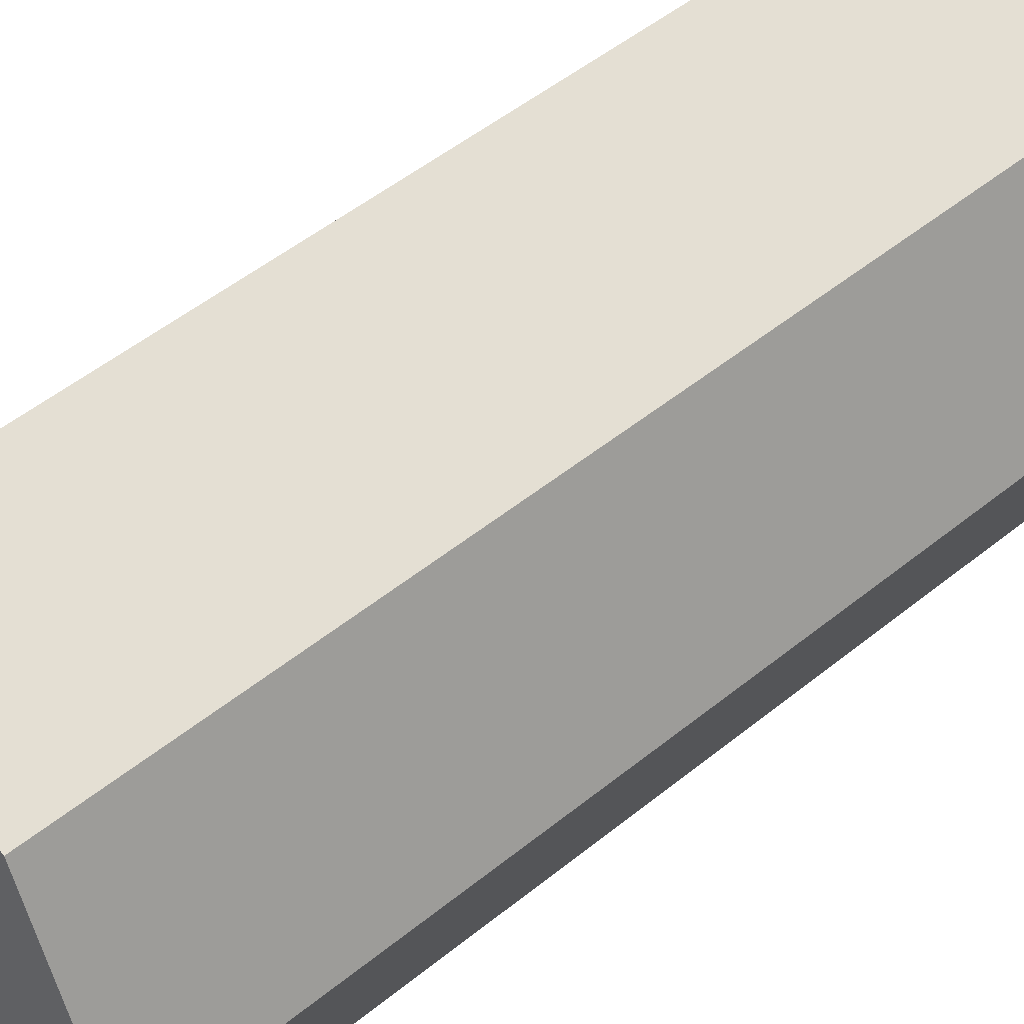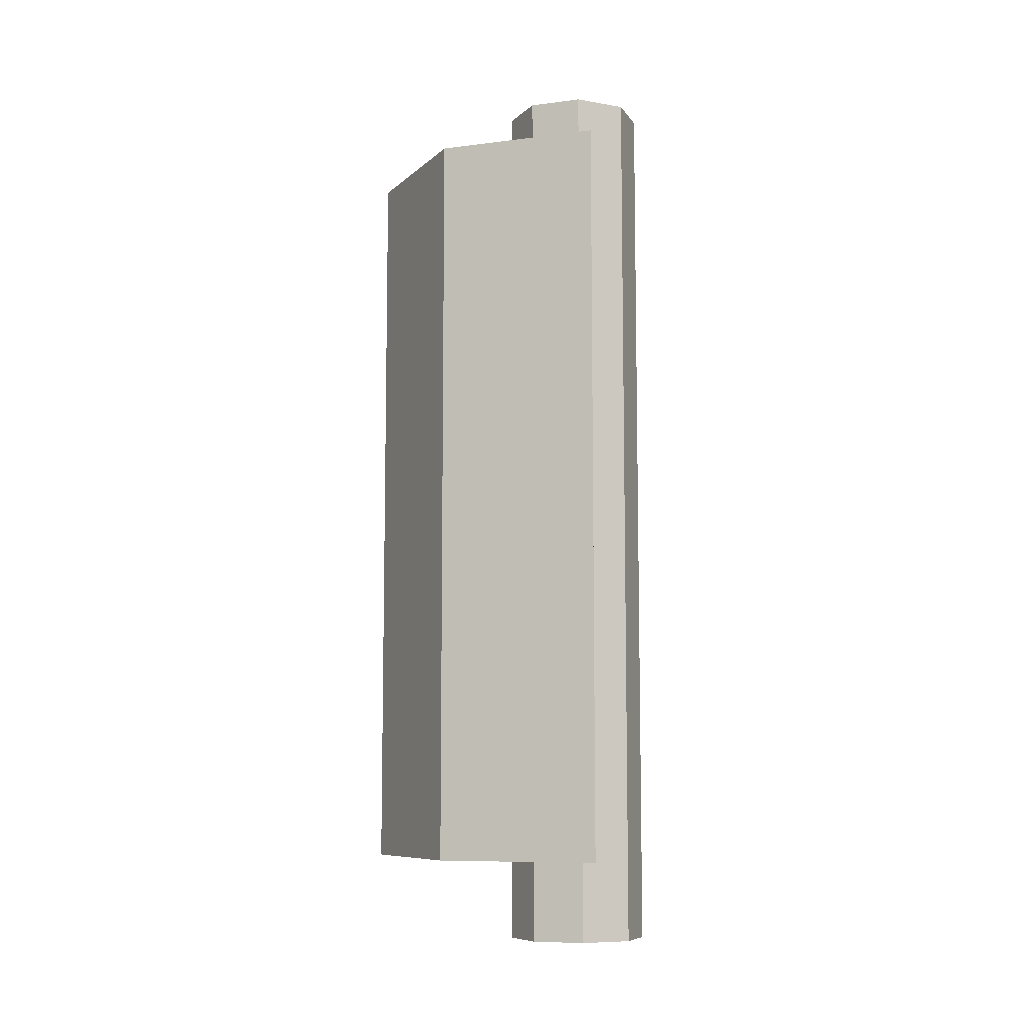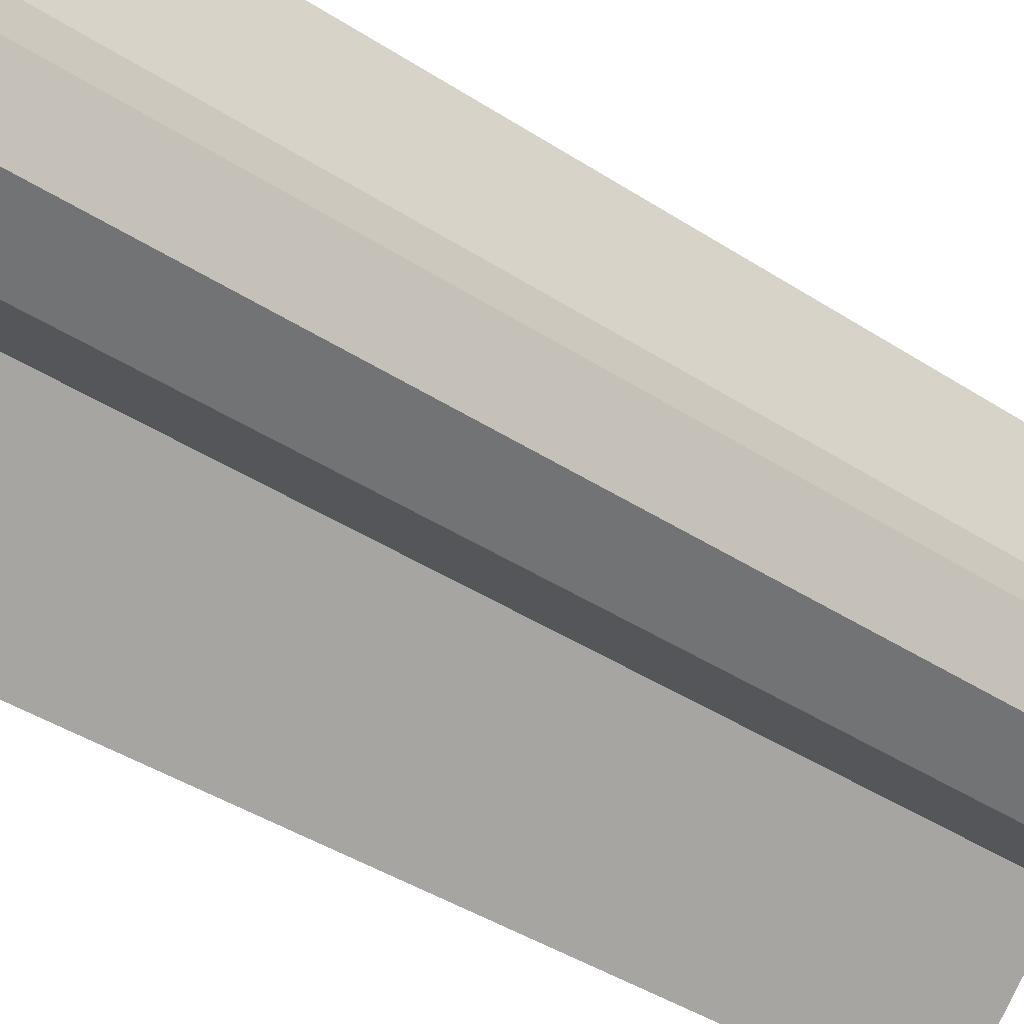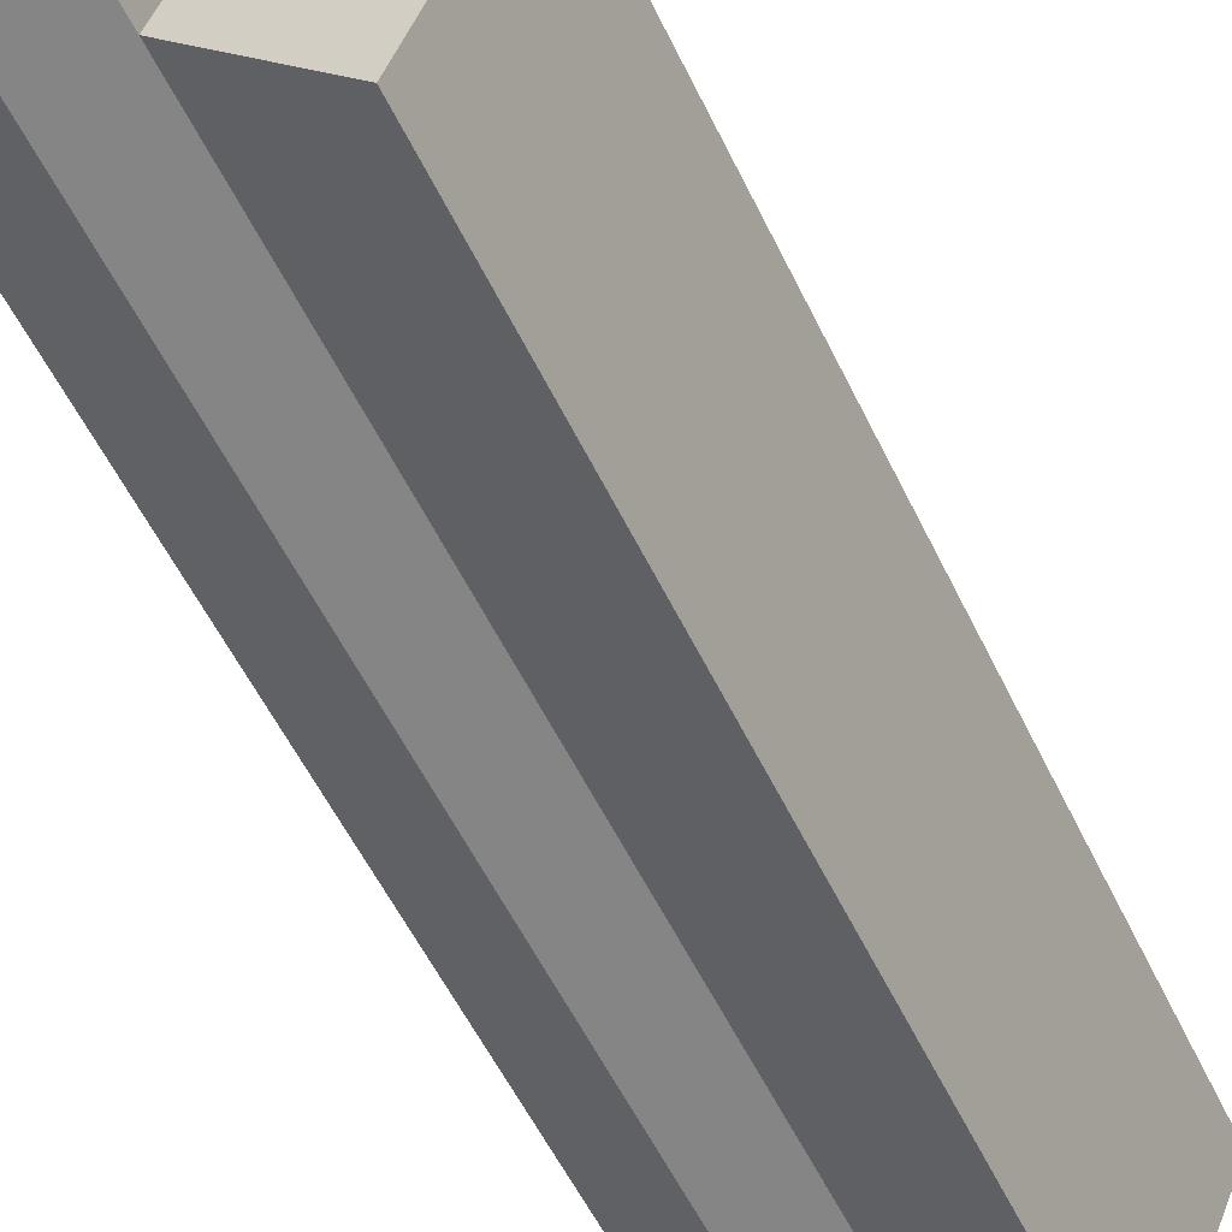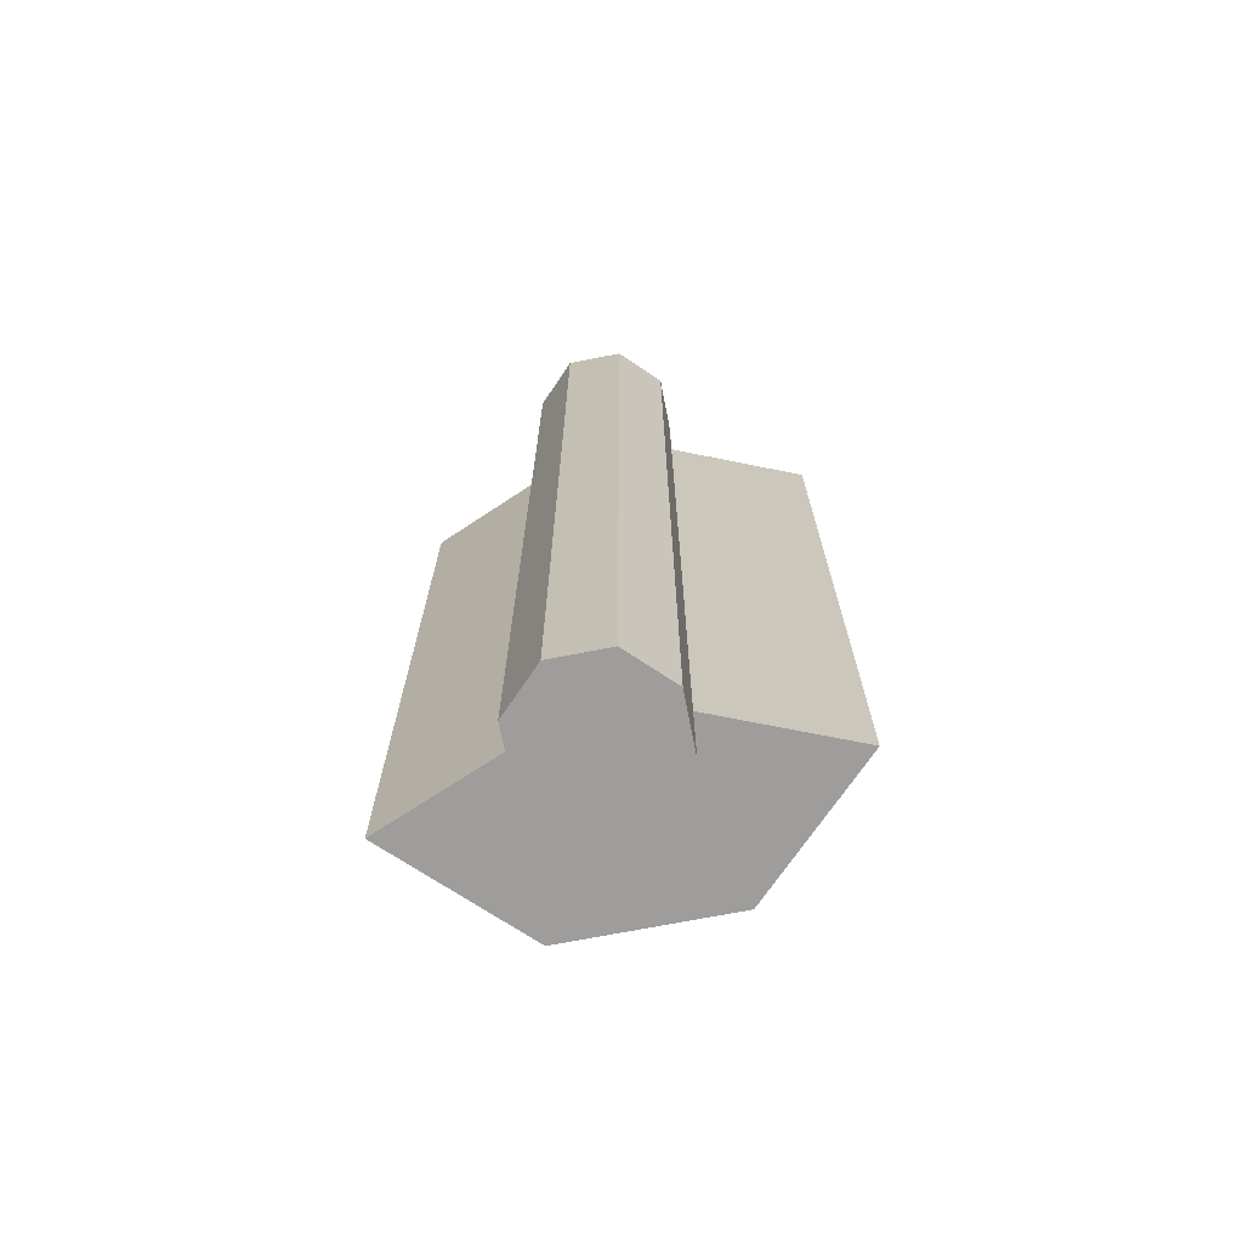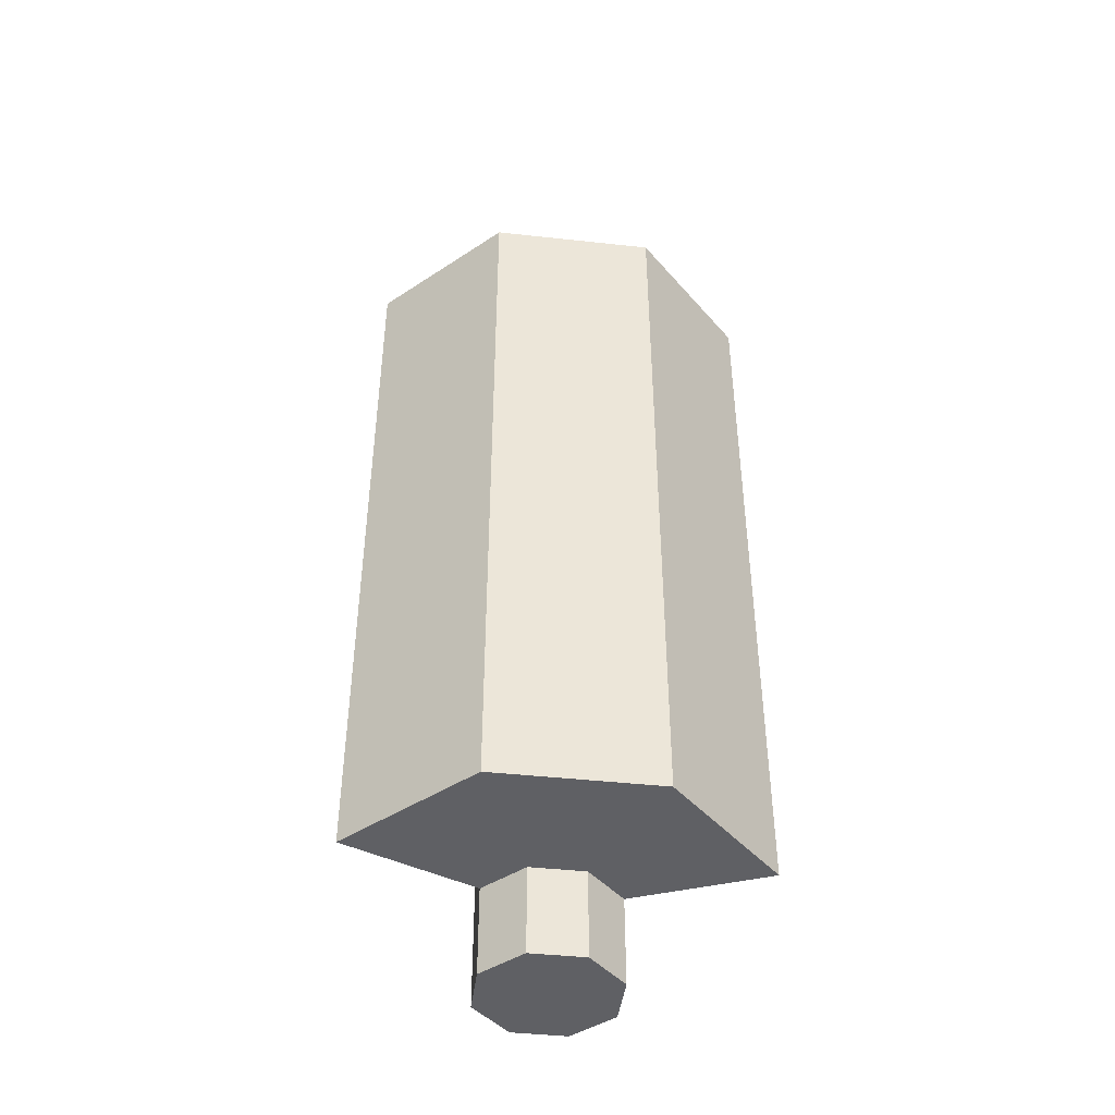
<metadata>
{"format":"obj","ext":"obj","renderer":"f3d","projection":"perspective","resolution":1024,"background":"white","views":[{"elev":46.9,"azim":-133.2,"up":"+Y"},{"elev":-8.4,"azim":-47.9,"up":"+Z"},{"elev":-37.9,"azim":49.7,"up":"+Y"},{"elev":-52.0,"azim":-155.6,"up":"+Y"},{"elev":-70.5,"azim":78.6,"up":"+Z"},{"elev":-44.0,"azim":-119.8,"up":"+Z"}]}
</metadata>
<code>
o Cylinder.001_Cylinder.002
v 0 0.05 -0.2625
v 0 0.05 0.2625
v -0.03535 -0.03535 -0.2625
v -0.03535 -0.03535 0.2625
v -0.05 -0 -0.2625
v -0.05 0 0.2625
v -0.03535 0.03535 -0.2625
v -0.03535 0.03535 0.2625
v 0 0.15 -0.2625
v 0 0.15 0.2625
v -0.1061 -0.1061 -0.2625
v -0.1061 -0.1061 0.2625
v -0.15 -0 -0.2625
v -0.15 0 0.2625
v -0.1061 0.1061 -0.2625
v -0.1061 0.1061 0.2625
v 0.03535 0.03535 0.325
v 0 0.05 0.325
v -0.03535 0.03535 0.325
v -0.05 0 0.325
v -0.03535 -0.03535 0.325
v -0 -0.05 0.325
v 0.03535 -0.03535 0.325
v 0.05 0 0.325
v 0 0.05 -0.325
v 0.03535 0.03535 -0.325
v 0.05 -0 -0.325
v 0.03535 -0.03535 -0.325
v -0 -0.05 -0.325
v -0.03535 -0.03535 -0.325
v -0.05 -0 -0.325
v -0.03535 0.03535 -0.325
f 3 4 12
f 12 14 13
f 16 10 9
f 14 16 15
f 6 14 12
f 8 16 14
f 1 9 10
f 2 10 16
f 7 15 9
f 3 11 13
f 5 13 15
f 20 22 18
f 8 19 18
f 20 19 8
f 21 20 6
f 29 30 32
f 2 26 1
f 31 30 3
f 32 31 5
f 25 32 7
f 24 27 26
f 23 28 27
f 22 29 28
f 29 22 4
f 11 3 12
f 11 12 13
f 15 16 9
f 13 14 15
f 4 6 12
f 6 8 14
f 2 1 10
f 8 2 16
f 1 7 9
f 5 3 13
f 7 5 15
f 24 17 18
f 18 19 20
f 20 21 22
f 22 23 24
f 24 18 22
f 2 8 18
f 6 20 8
f 4 21 6
f 32 25 28
f 26 27 28
f 28 29 32
f 30 31 32
f 25 26 28
f 25 1 26
f 2 18 17
f 17 26 2
f 5 31 3
f 7 32 5
f 1 25 7
f 17 24 26
f 24 23 27
f 23 22 28
f 4 3 29
f 30 29 3
f 22 21 4

</code>
